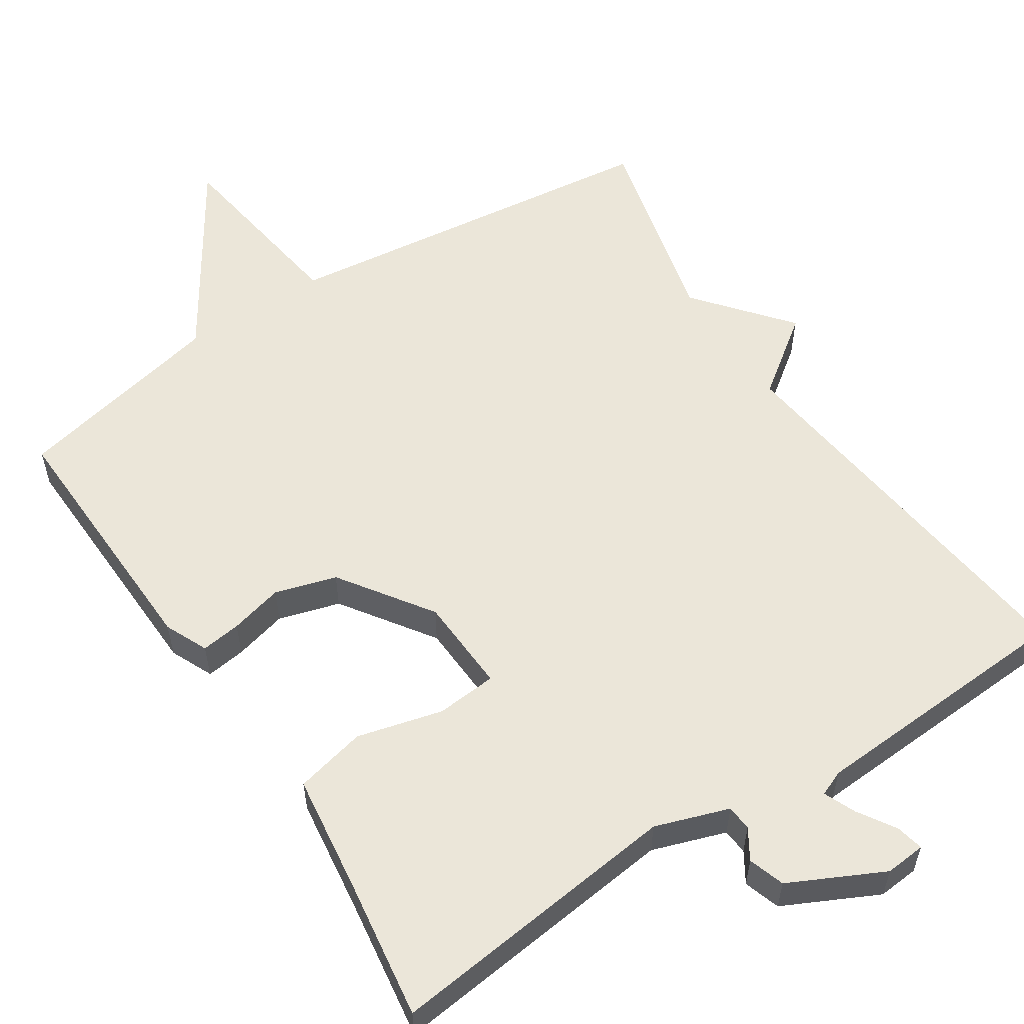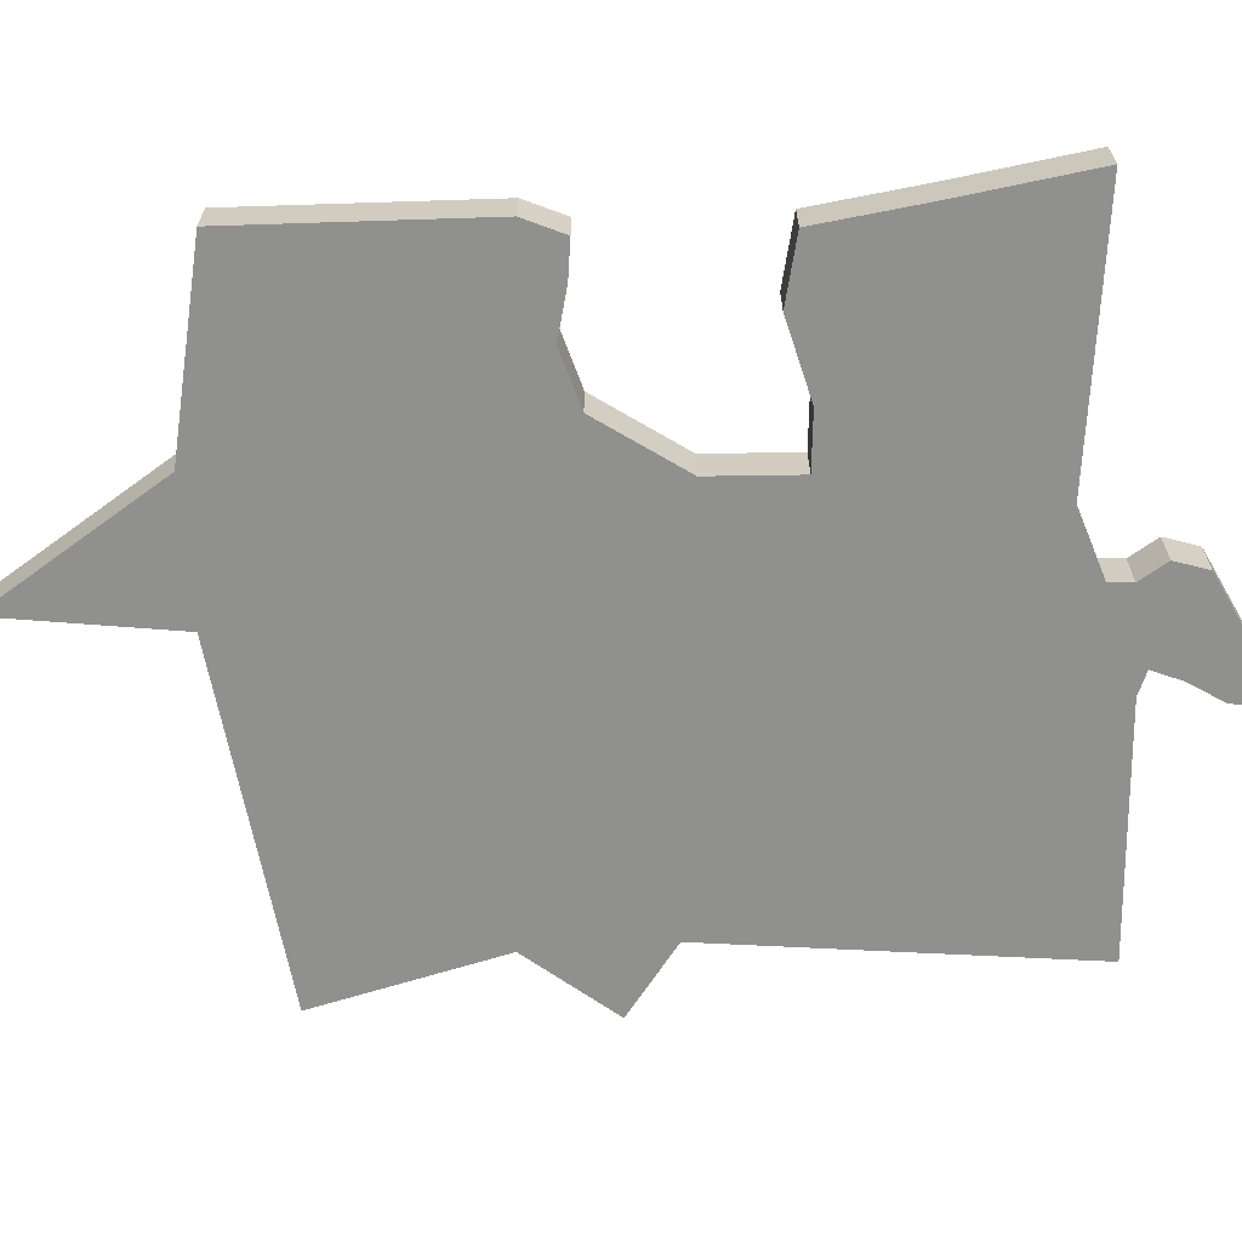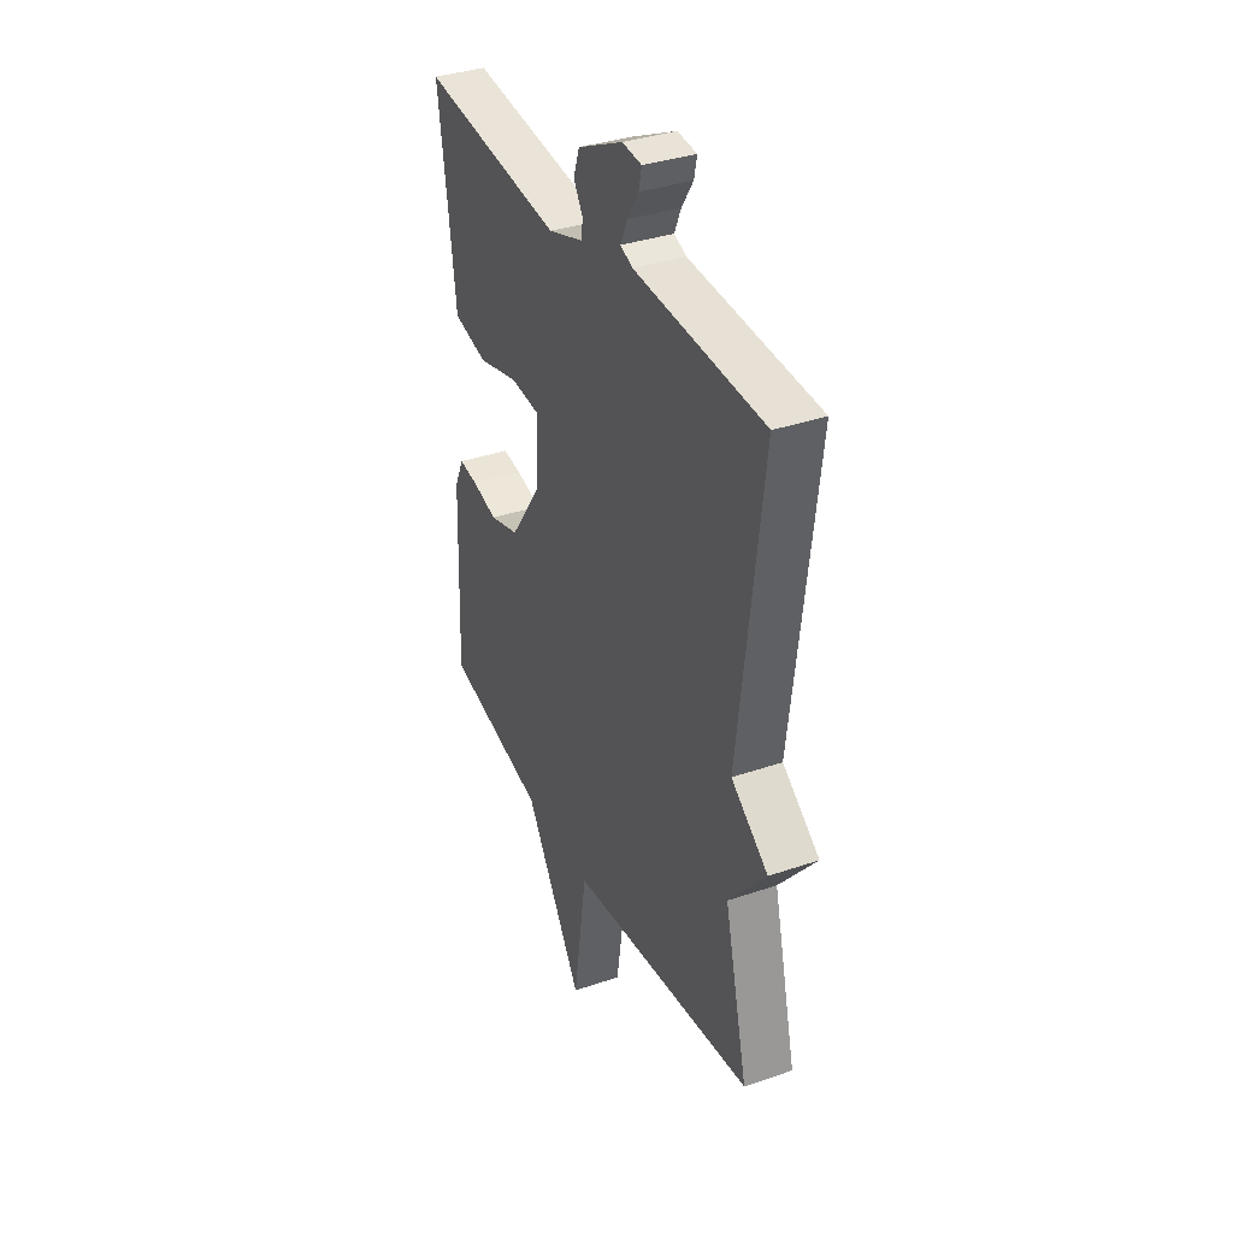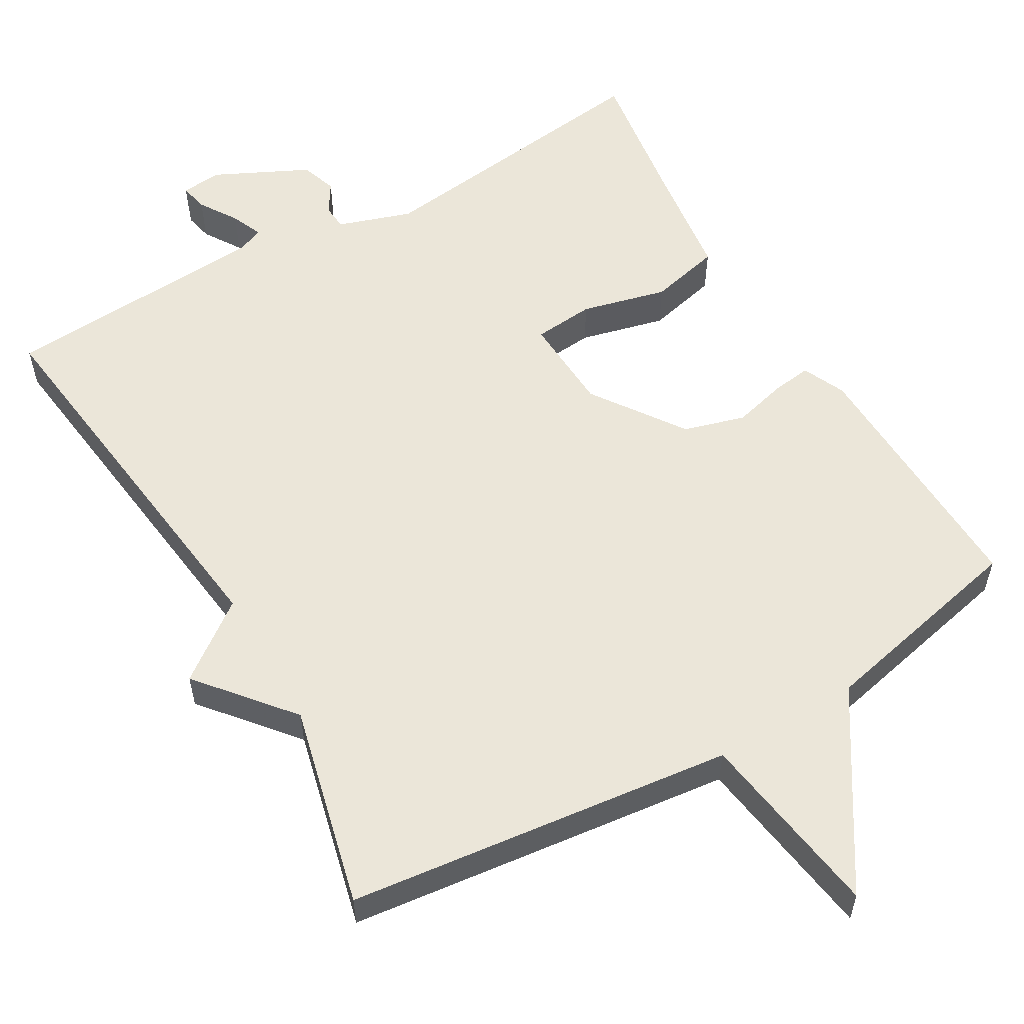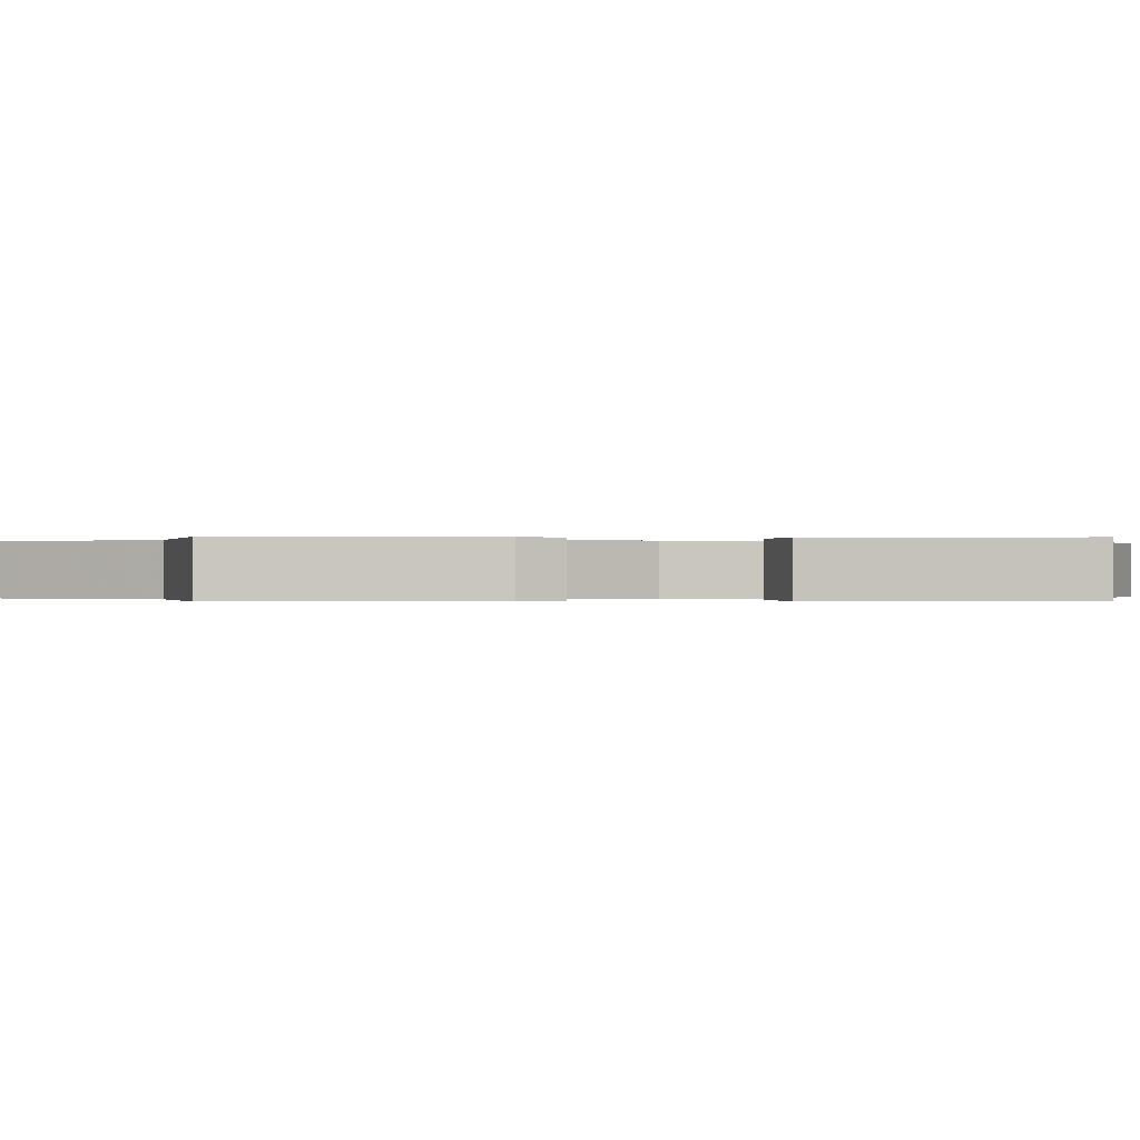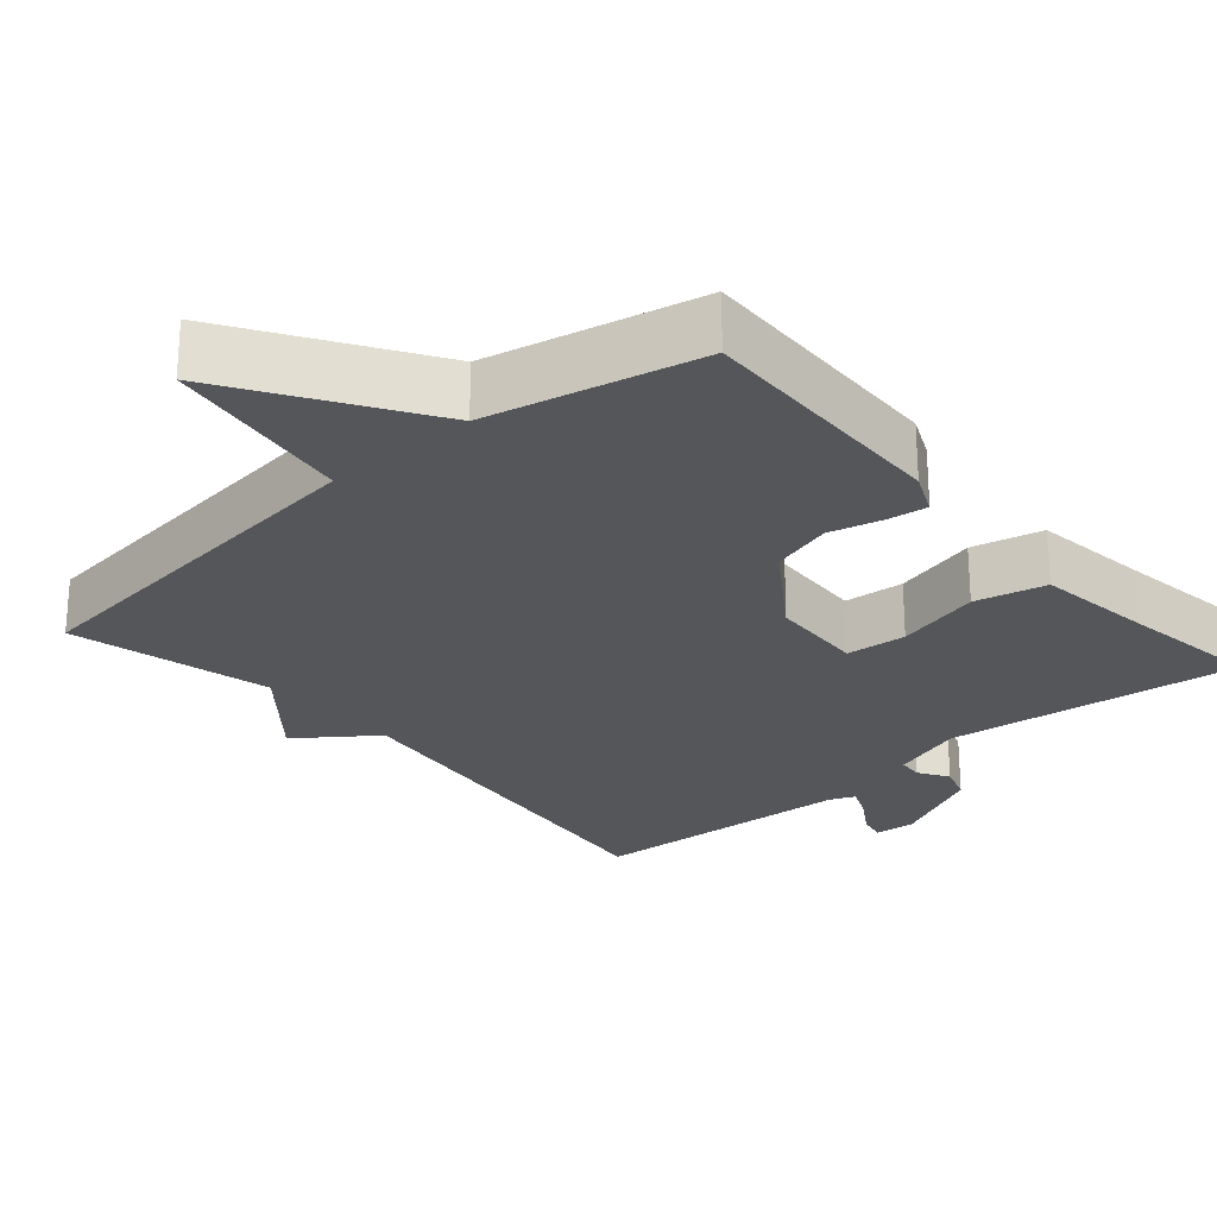
<metadata>
{"format":"obj","ext":"obj","renderer":"f3d","projection":"perspective","resolution":1024,"background":"white","views":[{"elev":56.6,"azim":-33.0,"up":"+Y"},{"elev":-65.5,"azim":-86.0,"up":"+Y"},{"elev":35.8,"azim":65.7,"up":"+Z"},{"elev":56.9,"azim":149.8,"up":"+Y"},{"elev":-0.1,"azim":-92.2,"up":"+Y"},{"elev":-25.3,"azim":-139.0,"up":"+Y"}]}
</metadata>
<code>
v 0.5 0.07 0.5
v 0.435 0.07 -0.03
v 0.538 0.07 -0.106
v 0.435 0.07 -0.23
v 0.5 0.07 -0.5
v -0.017 0.07 -0.562
v -0.055 0.07 -0.816
v -0.217 0.07 -0.562
v -0.5 0.07 -0.5
v -0.487 0.07 -0.152
v -0.461 0.07 -0.095
v -0.408 0.07 -0.102
v -0.337 0.07 -0.12
v -0.255 0.07 -0.096
v -0.17 0.07 0.026
v -0.163 0.07 0.154
v -0.244 0.07 0.161
v -0.358 0.07 0.132
v -0.453 0.07 0.154
v -0.473 0.07 0.31
v -0.5 0.07 0.5
v -0.105 0.07 0.453
v -0.007 0.07 0.486
v -0.004 0.07 0.52
v -0.029 0.07 0.56
v -0.013 0.07 0.608
v 0.112 0.07 0.669
v 0.166 0.07 0.664
v 0.158 0.07 0.627
v 0.126 0.07 0.577
v 0.108 0.07 0.535
v 0.142 0.07 0.521
v 0.5 0 0.5
v 0.435 0 -0.03
v 0.538 0 -0.106
v 0.435 0 -0.23
v 0.5 0 -0.5
v -0.017 0 -0.562
v -0.055 0 -0.816
v -0.217 0 -0.562
v -0.5 0 -0.5
v -0.487 0 -0.152
v -0.461 0 -0.095
v -0.408 0 -0.102
v -0.337 0 -0.12
v -0.255 0 -0.096
v -0.17 0 0.026
v -0.163 0 0.154
v -0.244 0 0.161
v -0.358 0 0.132
v -0.453 0 0.154
v -0.473 0 0.31
v -0.5 0 0.5
v -0.105 0 0.453
v -0.007 0 0.486
v -0.004 0 0.52
v -0.029 0 0.56
v -0.013 0 0.608
v 0.112 0 0.669
v 0.166 0 0.664
v 0.158 0 0.627
v 0.126 0 0.577
v 0.108 0 0.535
v 0.142 0 0.521
f 28 29 30
f 27 28 30
f 26 27 30
f 25 26 30
f 24 25 30
f 23 24 30 31
f 20 21 22
f 20 22 23
f 19 20 23
f 18 19 23
f 17 18 23
f 23 31 32
f 17 23 32
f 16 17 32
f 11 12 13
f 10 11 13
f 9 10 13
f 8 9 13
f 8 13 14
f 7 8 14
f 6 7 14
f 6 14 15
f 5 6 15
f 4 5 15
f 4 15 16
f 3 4 16
f 2 3 16
f 1 2 16 32
f 62 61 60
f 62 60 59
f 62 59 58
f 62 58 57
f 62 57 56
f 63 62 56 55
f 54 53 52
f 55 54 52
f 55 52 51
f 55 51 50
f 55 50 49
f 64 63 55
f 64 55 49
f 64 49 48
f 45 44 43
f 45 43 42
f 45 42 41
f 45 41 40
f 46 45 40
f 46 40 39
f 46 39 38
f 47 46 38
f 47 38 37
f 47 37 36
f 48 47 36
f 48 36 35
f 48 35 34
f 64 48 34 33
f 1 33 34 2
f 2 34 35 3
f 3 35 36 4
f 4 36 37 5
f 5 37 38 6
f 6 38 39 7
f 7 39 40 8
f 8 40 41 9
f 9 41 42 10
f 10 42 43 11
f 11 43 44 12
f 12 44 45 13
f 13 45 46 14
f 14 46 47 15
f 15 47 48 16
f 16 48 49 17
f 17 49 50 18
f 18 50 51 19
f 19 51 52 20
f 20 52 53 21
f 21 53 54 22
f 22 54 55 23
f 23 55 56 24
f 24 56 57 25
f 25 57 58 26
f 26 58 59 27
f 27 59 60 28
f 28 60 61 29
f 29 61 62 30
f 30 62 63 31
f 31 63 64 32
f 32 64 33 1

</code>
